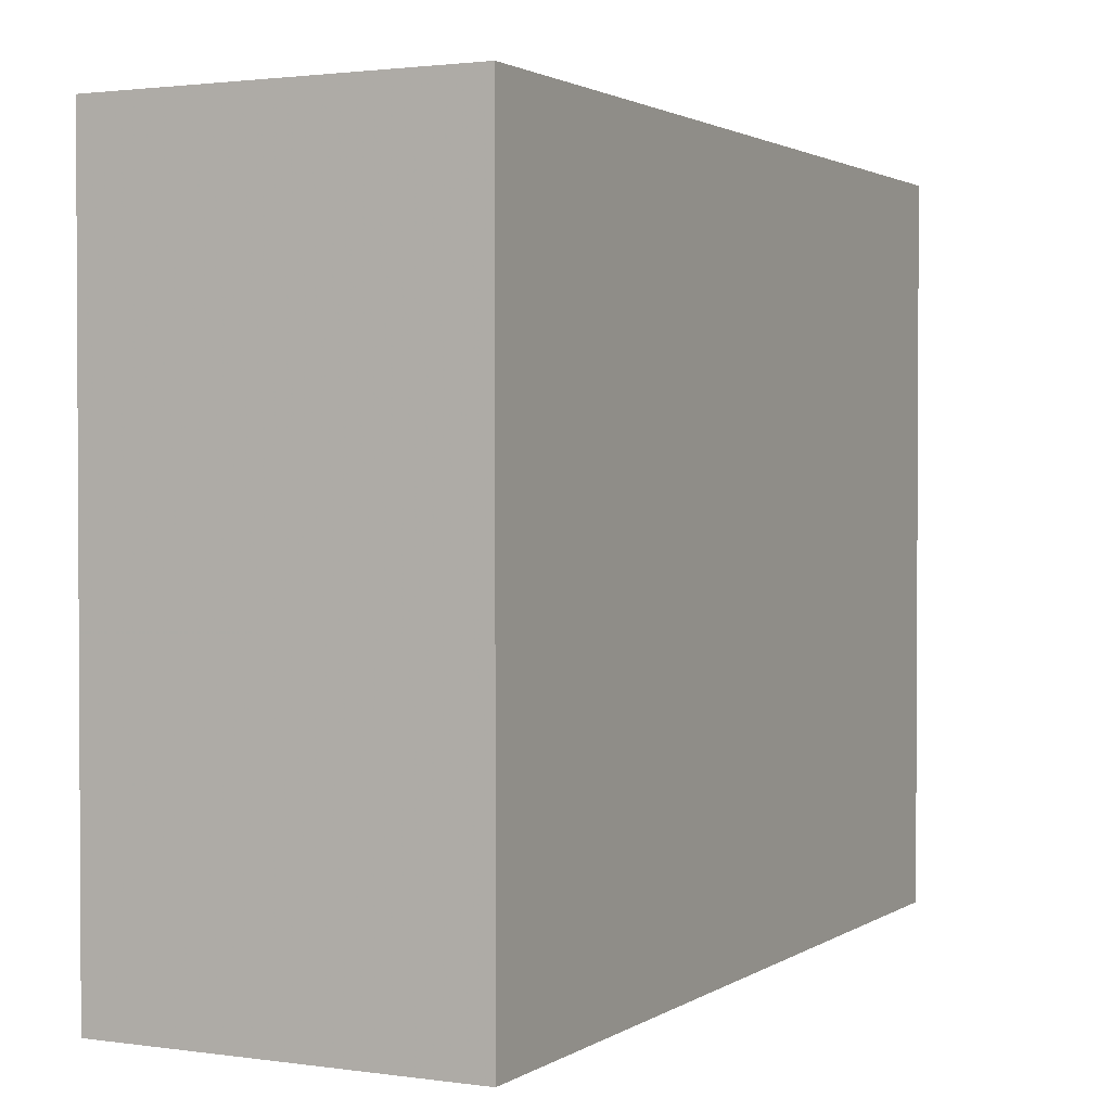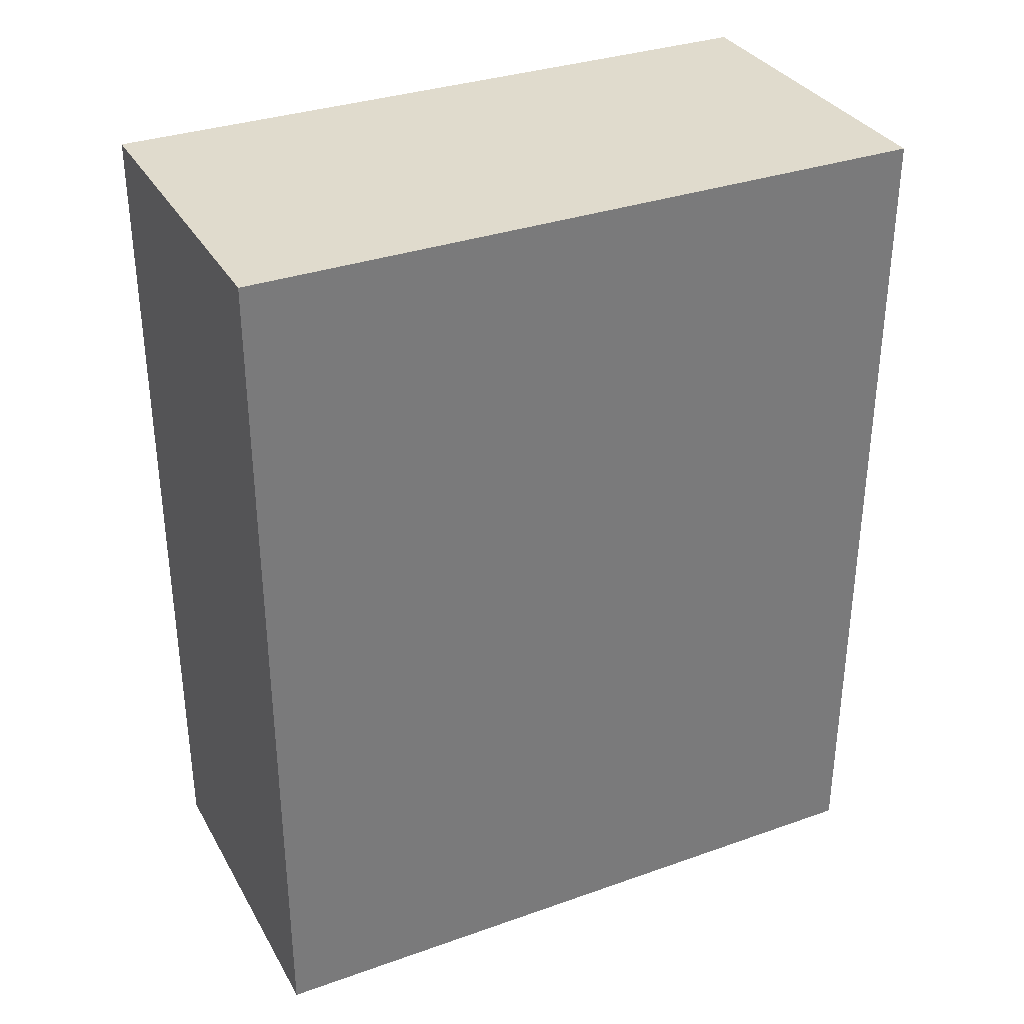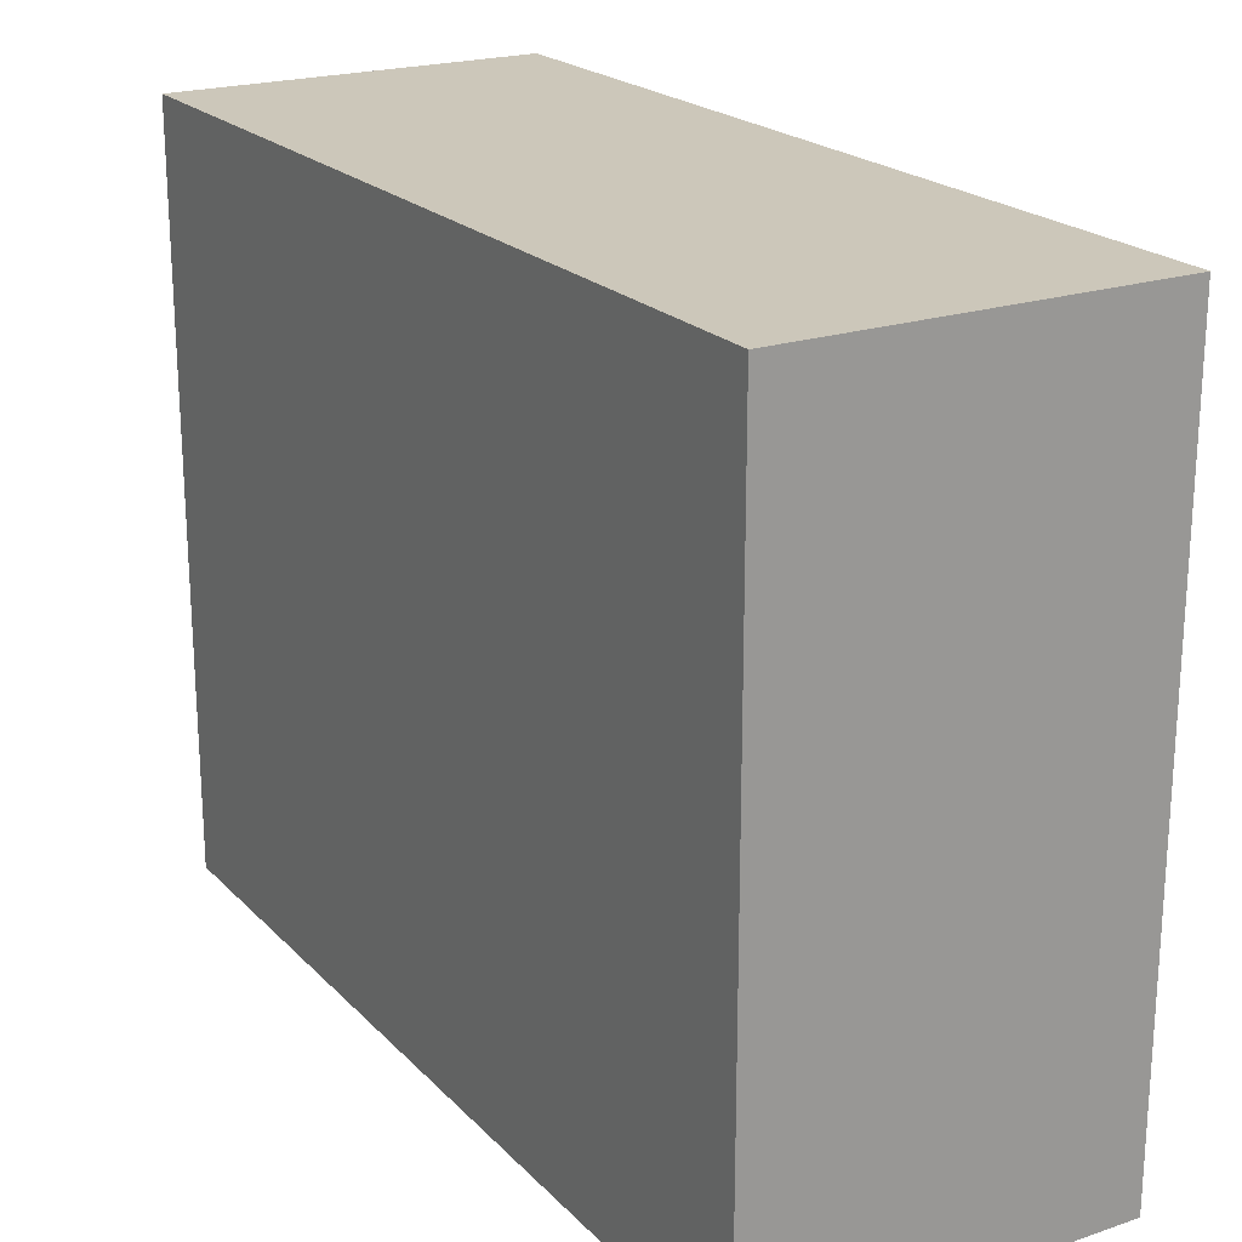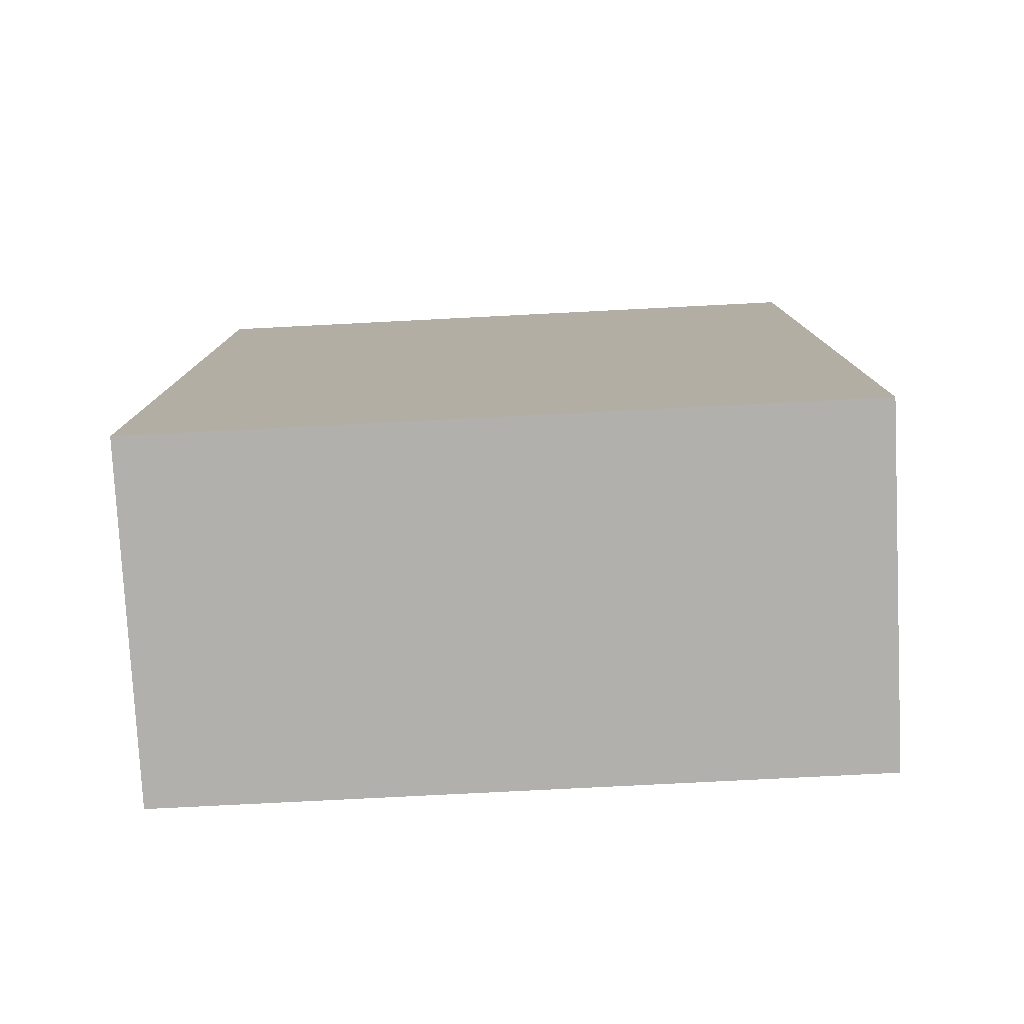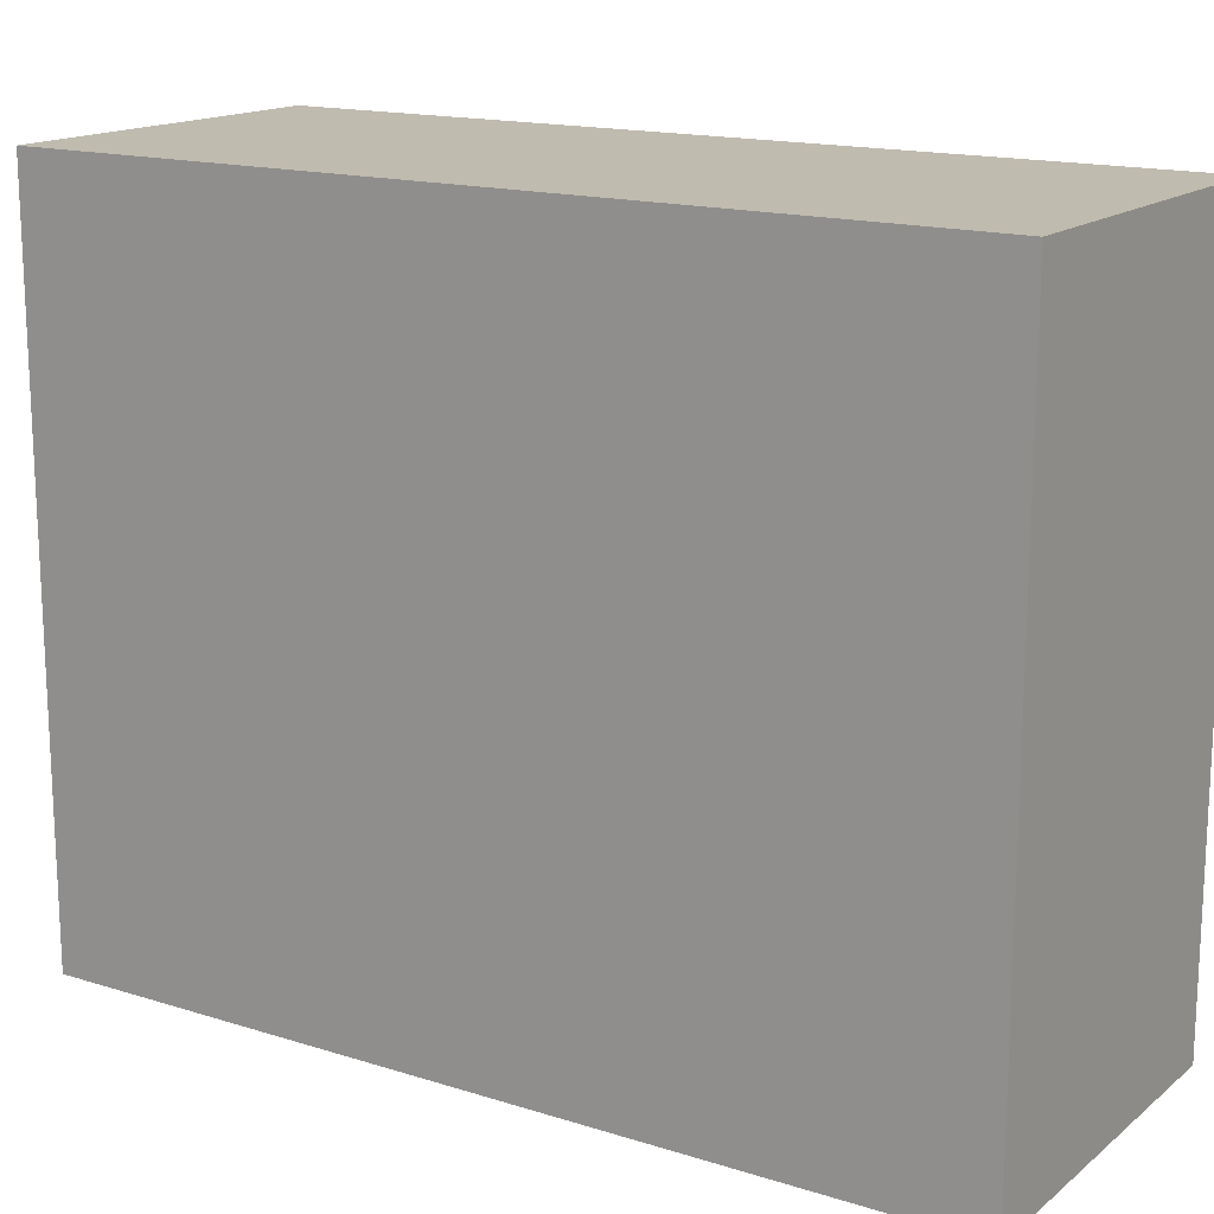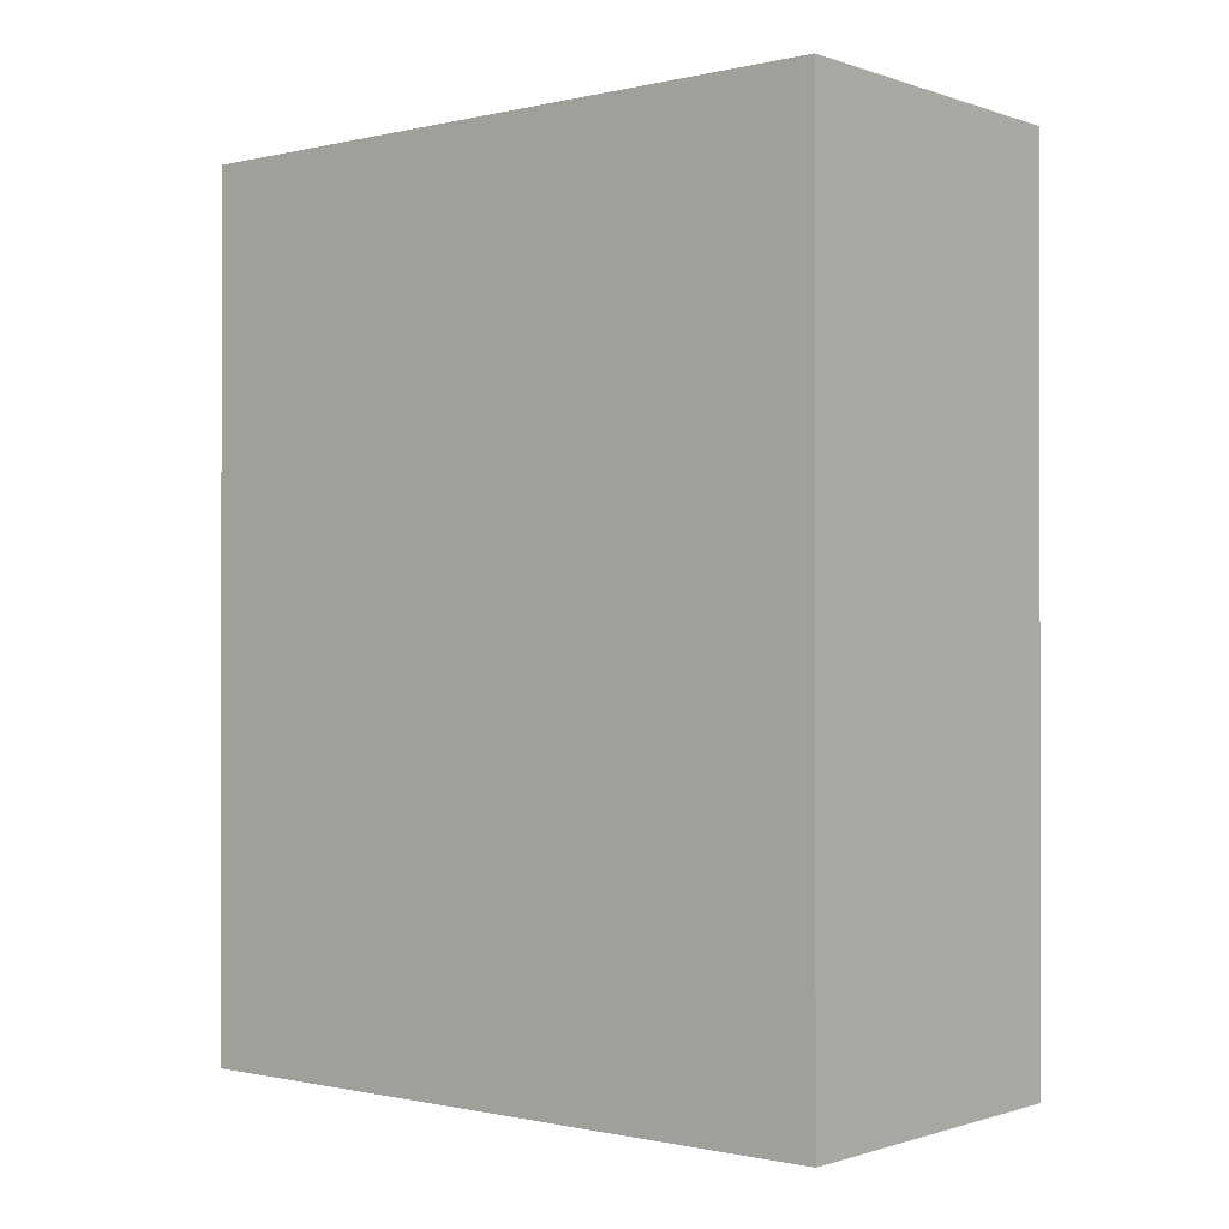
<metadata>
{"format":"obj","ext":"obj","renderer":"f3d","projection":"perspective","resolution":1024,"background":"white","views":[{"elev":1.8,"azim":-153.2,"up":"+Y"},{"elev":33.3,"azim":-115.8,"up":"+Z"},{"elev":21.3,"azim":-30.8,"up":"+Y"},{"elev":-78.6,"azim":92.9,"up":"+Z"},{"elev":15.9,"azim":-57.1,"up":"+Y"},{"elev":-0.7,"azim":-50.3,"up":"+Z"}]}
</metadata>
<code>
v 392 912 0
v 408 880 0
v 392 880 0
v 408 912 0
v 392 880 40
v 408 912 40
v 392 912 40
v 408 880 40
f 1 2 3
f 1 4 2
f 5 6 7
f 5 8 6
f 8 3 2
f 8 5 3
f 7 4 1
f 7 6 4
f 5 1 3
f 5 7 1
f 6 2 4
f 6 8 2

</code>
